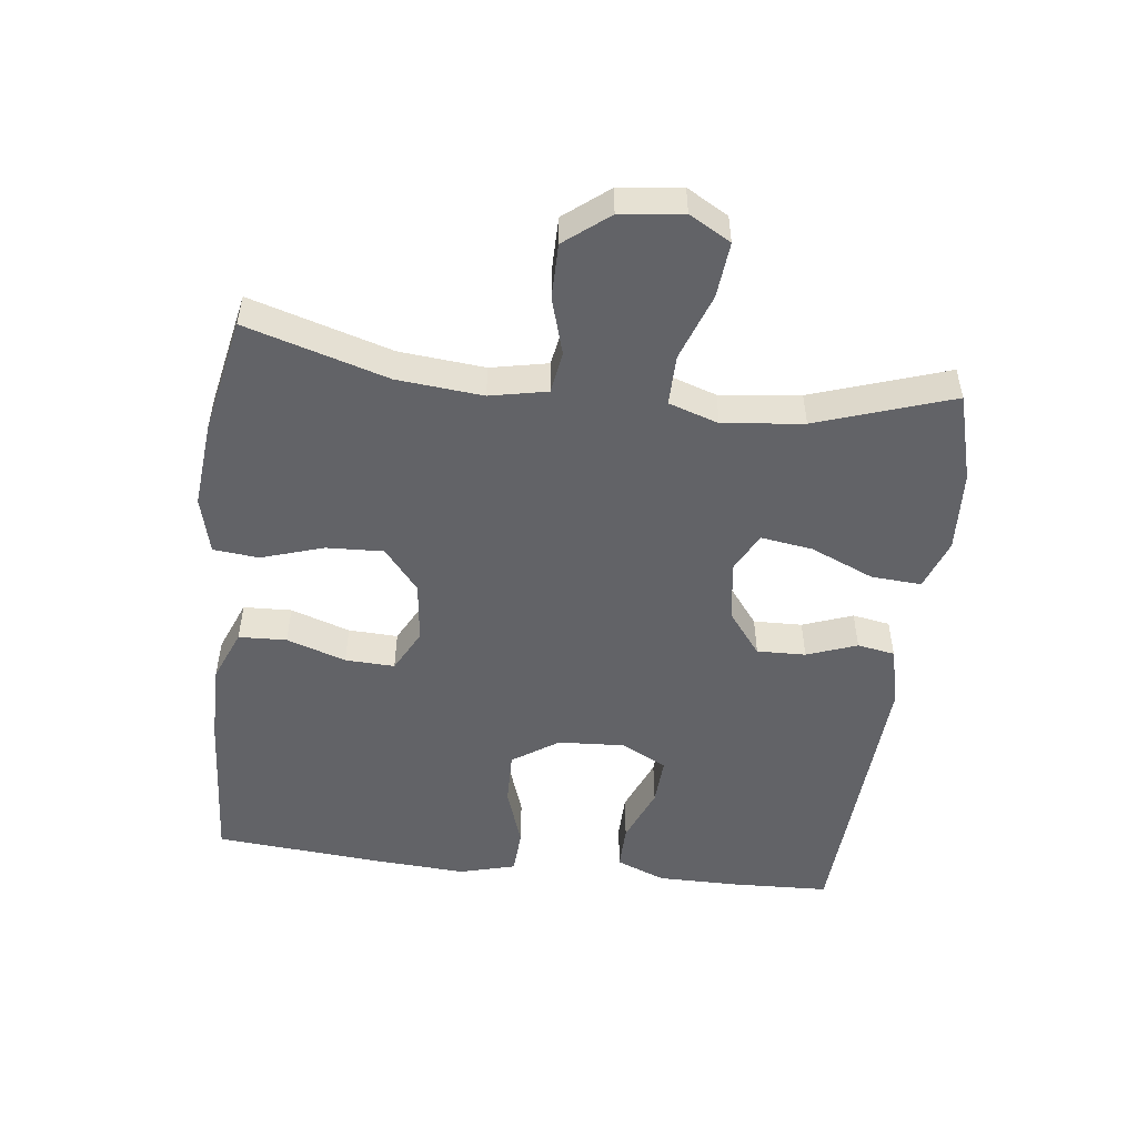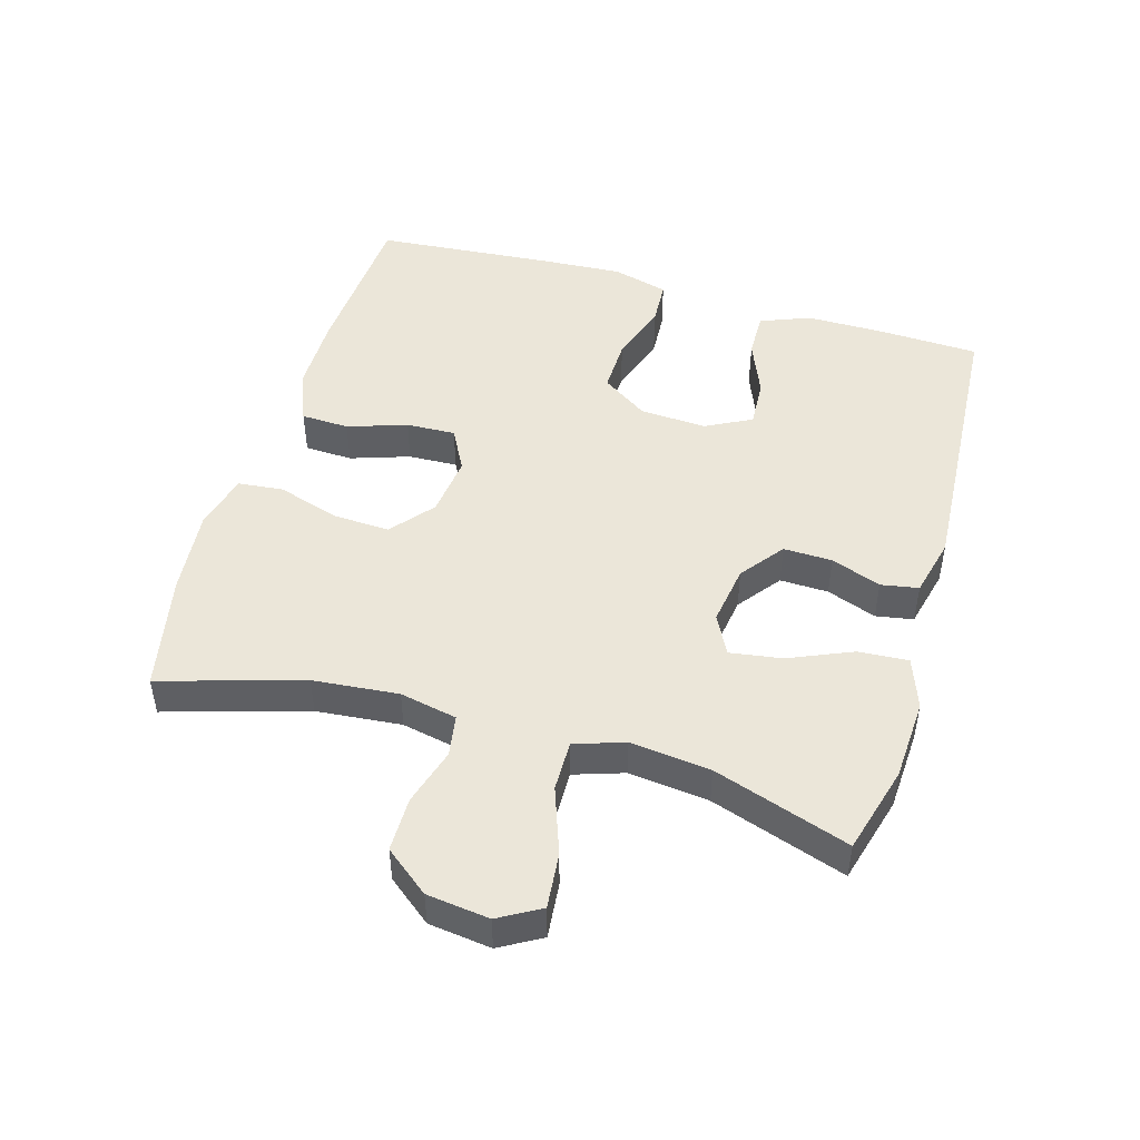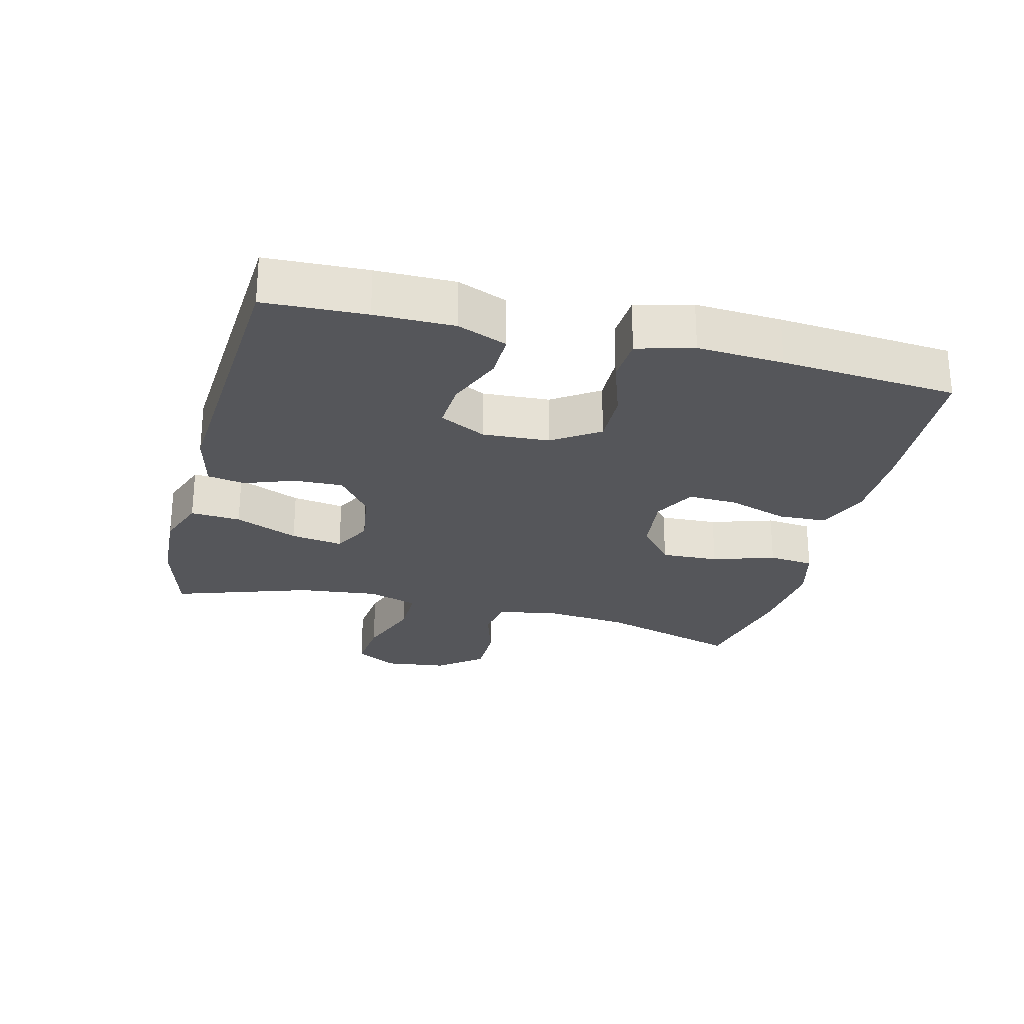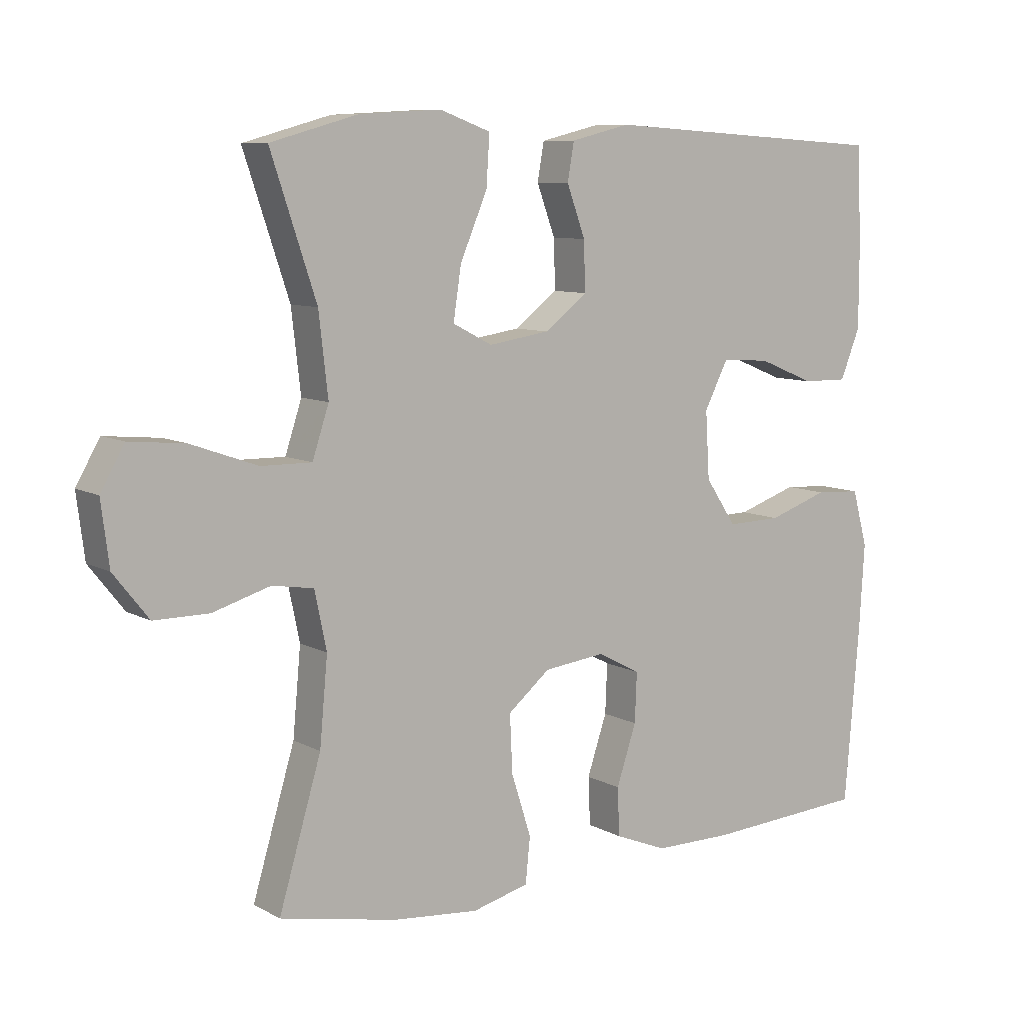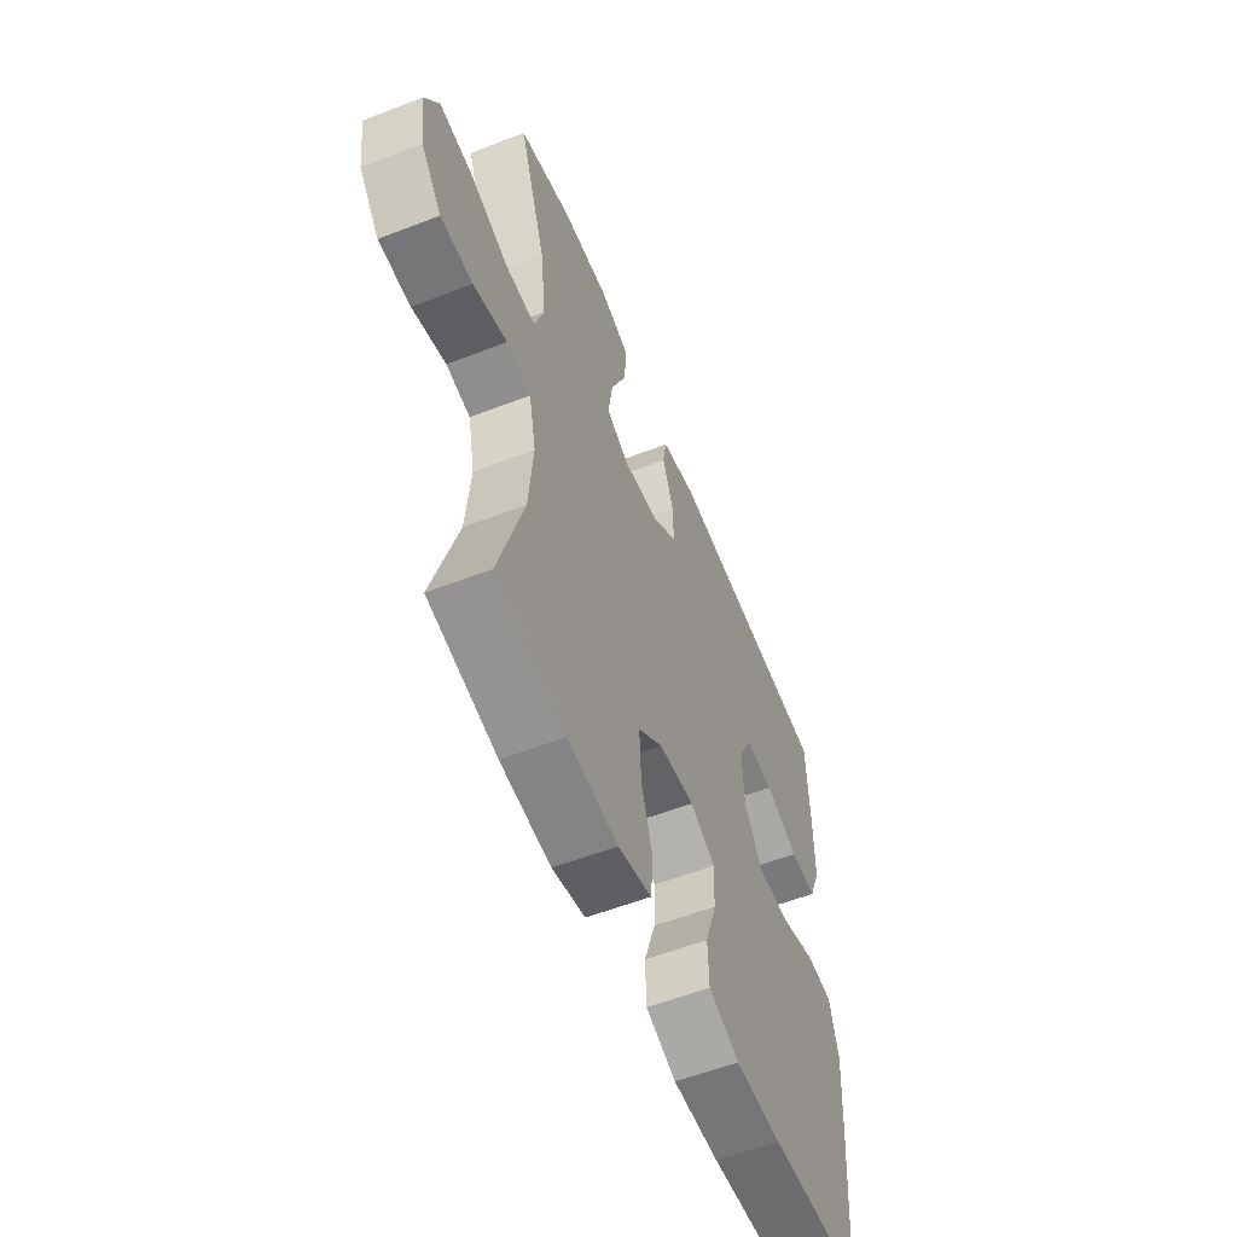
<metadata>
{"format":"obj","ext":"obj","renderer":"f3d","projection":"perspective","resolution":1024,"background":"white","views":[{"elev":-51.0,"azim":-96.9,"up":"+Y"},{"elev":48.1,"azim":-73.8,"up":"+Y"},{"elev":-25.8,"azim":75.8,"up":"+Y"},{"elev":8.6,"azim":-35.1,"up":"+Z"},{"elev":-56.9,"azim":-68.0,"up":"+Z"}]}
</metadata>
<code>
v 0.5 0.07 -0.5
v 0.258 0.07 -0.516
v 0.138 0.07 -0.516
v 0.059 0.07 -0.484
v 0.056 0.07 -0.411
v 0.086 0.07 -0.321
v 0.089 0.07 -0.246
v 0.024 0.07 -0.212
v -0.069 0.07 -0.223
v -0.133 0.07 -0.276
v -0.129 0.07 -0.363
v -0.099 0.07 -0.457
v -0.106 0.07 -0.526
v -0.192 0.07 -0.548
v -0.322 0.07 -0.536
v -0.5 0.07 -0.5
v -0.436 0.07 -0.285
v -0.424 0.07 -0.155
v -0.442 0.07 -0.068
v -0.505 0.07 -0.058
v -0.592 0.07 -0.084
v -0.675 0.07 -0.084
v -0.728 0.07 -0.017
v -0.74 0.07 0.078
v -0.704 0.07 0.141
v -0.62 0.07 0.133
v -0.519 0.07 0.097
v -0.442 0.07 0.096
v -0.417 0.07 0.172
v -0.431 0.07 0.294
v -0.5 0.07 0.5
v -0.367 0.07 0.537
v -0.243 0.07 0.544
v -0.166 0.07 0.516
v -0.171 0.07 0.44
v -0.212 0.07 0.344
v -0.224 0.07 0.265
v -0.164 0.07 0.234
v -0.072 0.07 0.248
v -0.007 0.07 0.298
v -0.009 0.07 0.372
v -0.037 0.07 0.448
v -0.027 0.07 0.505
v 0.063 0.07 0.527
v 0.5 0.07 0.5
v 0.506 0.07 0.347
v 0.506 0.07 0.228
v 0.476 0.07 0.153
v 0.407 0.07 0.154
v 0.321 0.07 0.189
v 0.248 0.07 0.193
v 0.212 0.07 0.123
v 0.218 0.07 0.022
v 0.265 0.07 -0.048
v 0.347 0.07 -0.046
v 0.438 0.07 -0.015
v 0.507 0.07 -0.019
v 0.53 0.07 -0.104
v 0.522 0.07 -0.234
v 0.5 0 -0.5
v 0.258 0 -0.516
v 0.138 0 -0.516
v 0.059 0 -0.484
v 0.056 0 -0.411
v 0.086 0 -0.321
v 0.089 0 -0.246
v 0.024 0 -0.212
v -0.069 0 -0.223
v -0.133 0 -0.276
v -0.129 0 -0.363
v -0.099 0 -0.457
v -0.106 0 -0.526
v -0.192 0 -0.548
v -0.322 0 -0.536
v -0.5 0 -0.5
v -0.436 0 -0.285
v -0.424 0 -0.155
v -0.442 0 -0.068
v -0.505 0 -0.058
v -0.592 0 -0.084
v -0.675 0 -0.084
v -0.728 0 -0.017
v -0.74 0 0.078
v -0.704 0 0.141
v -0.62 0 0.133
v -0.519 0 0.097
v -0.442 0 0.096
v -0.417 0 0.172
v -0.431 0 0.294
v -0.5 0 0.5
v -0.367 0 0.537
v -0.243 0 0.544
v -0.166 0 0.516
v -0.171 0 0.44
v -0.212 0 0.344
v -0.224 0 0.265
v -0.164 0 0.234
v -0.072 0 0.248
v -0.007 0 0.298
v -0.009 0 0.372
v -0.037 0 0.448
v -0.027 0 0.505
v 0.063 0 0.527
v 0.5 0 0.5
v 0.506 0 0.347
v 0.506 0 0.228
v 0.476 0 0.153
v 0.407 0 0.154
v 0.321 0 0.189
v 0.248 0 0.193
v 0.212 0 0.123
v 0.218 0 0.022
v 0.265 0 -0.048
v 0.347 0 -0.046
v 0.438 0 -0.015
v 0.507 0 -0.019
v 0.53 0 -0.104
v 0.522 0 -0.234
f 4 5 6
f 3 4 6
f 2 3 6
f 1 2 6
f 59 1 6
f 58 59 6
f 57 58 6
f 56 57 6
f 55 56 6
f 54 55 6 7
f 53 54 7 8
f 52 53 8 9
f 51 52 9 10
f 48 49 50
f 47 48 50
f 46 47 50
f 45 46 50
f 44 45 50
f 43 44 50
f 42 43 50
f 41 42 50
f 40 41 50 51
f 39 40 51 10
f 34 35 36
f 33 34 36
f 32 33 36
f 31 32 36
f 30 31 36
f 29 30 36 37
f 28 29 37 38
f 25 26 27
f 24 25 27
f 23 24 27
f 22 23 27
f 21 22 27
f 20 21 27
f 19 20 27 28
f 38 39 10
f 28 38 10
f 19 28 10
f 18 19 10
f 15 16 17
f 14 15 17
f 13 14 17
f 12 13 17
f 11 12 17
f 10 11 17 18
f 65 64 63
f 65 63 62
f 65 62 61
f 65 61 60
f 65 60 118
f 65 118 117
f 65 117 116
f 65 116 115
f 65 115 114
f 66 65 114 113
f 67 66 113 112
f 68 67 112 111
f 69 68 111 110
f 109 108 107
f 109 107 106
f 109 106 105
f 109 105 104
f 109 104 103
f 109 103 102
f 109 102 101
f 109 101 100
f 110 109 100 99
f 69 110 99 98
f 95 94 93
f 95 93 92
f 95 92 91
f 95 91 90
f 95 90 89
f 96 95 89 88
f 97 96 88 87
f 86 85 84
f 86 84 83
f 86 83 82
f 86 82 81
f 86 81 80
f 86 80 79
f 87 86 79 78
f 69 98 97
f 69 97 87
f 69 87 78
f 69 78 77
f 76 75 74
f 76 74 73
f 76 73 72
f 76 72 71
f 76 71 70
f 77 76 70 69
f 1 60 61 2
f 2 61 62 3
f 3 62 63 4
f 4 63 64 5
f 5 64 65 6
f 6 65 66 7
f 7 66 67 8
f 8 67 68 9
f 9 68 69 10
f 10 69 70 11
f 11 70 71 12
f 12 71 72 13
f 13 72 73 14
f 14 73 74 15
f 15 74 75 16
f 16 75 76 17
f 17 76 77 18
f 18 77 78 19
f 19 78 79 20
f 20 79 80 21
f 21 80 81 22
f 22 81 82 23
f 23 82 83 24
f 24 83 84 25
f 25 84 85 26
f 26 85 86 27
f 27 86 87 28
f 28 87 88 29
f 29 88 89 30
f 30 89 90 31
f 31 90 91 32
f 32 91 92 33
f 33 92 93 34
f 34 93 94 35
f 35 94 95 36
f 36 95 96 37
f 37 96 97 38
f 38 97 98 39
f 39 98 99 40
f 40 99 100 41
f 41 100 101 42
f 42 101 102 43
f 43 102 103 44
f 44 103 104 45
f 45 104 105 46
f 46 105 106 47
f 47 106 107 48
f 48 107 108 49
f 49 108 109 50
f 50 109 110 51
f 51 110 111 52
f 52 111 112 53
f 53 112 113 54
f 54 113 114 55
f 55 114 115 56
f 56 115 116 57
f 57 116 117 58
f 58 117 118 59
f 59 118 60 1

</code>
